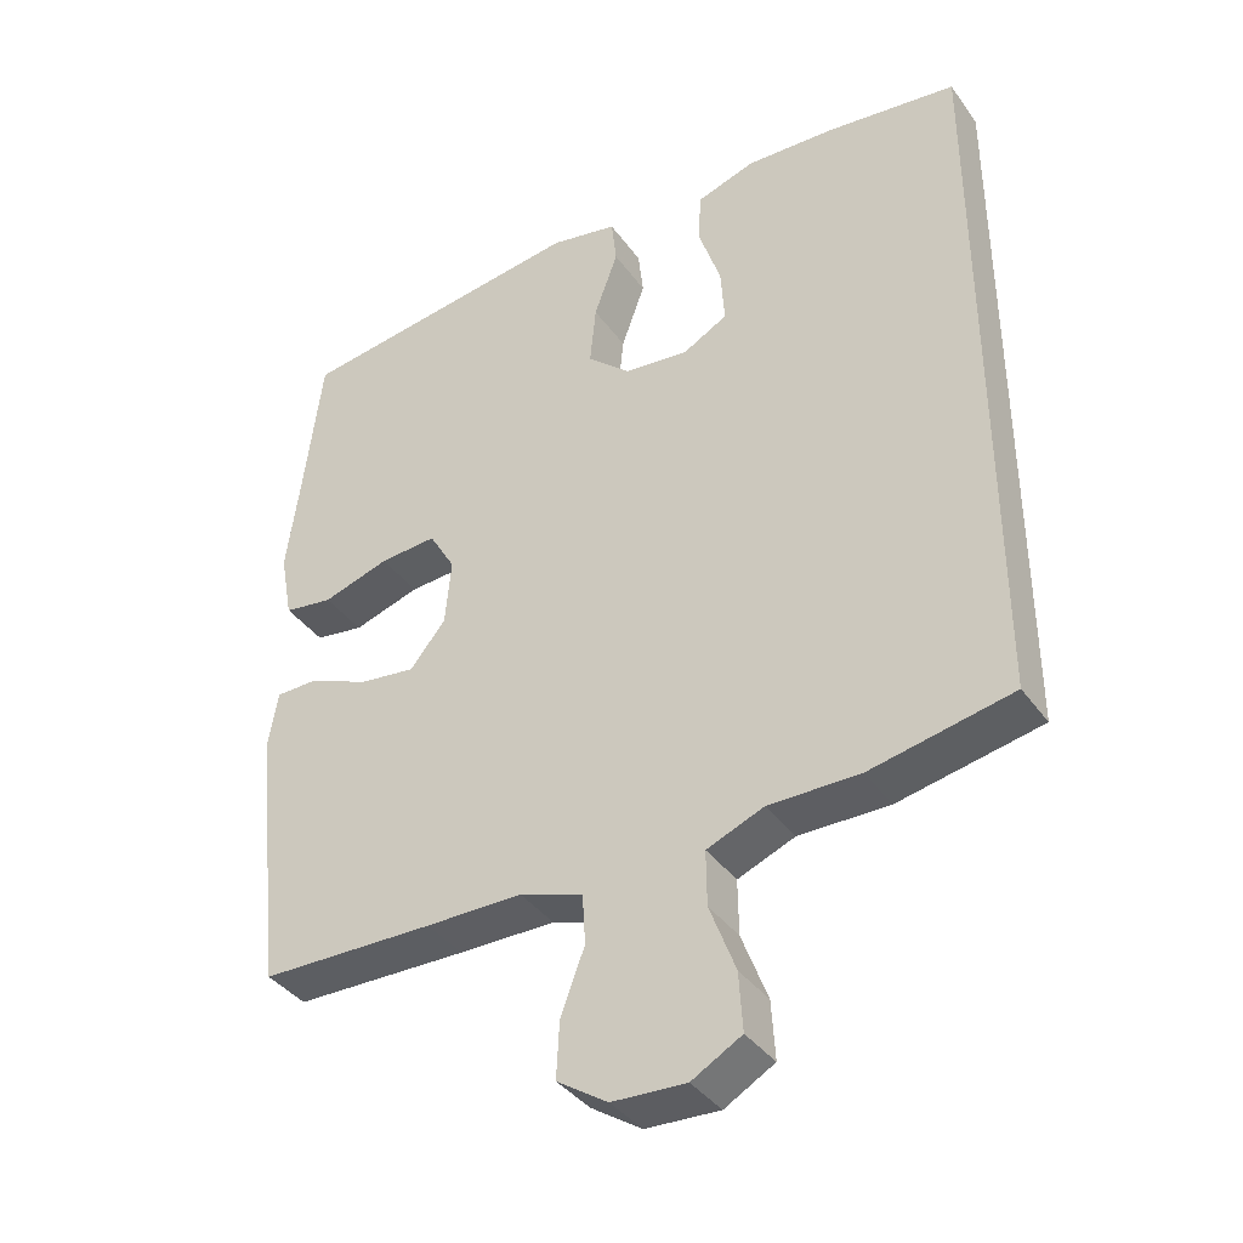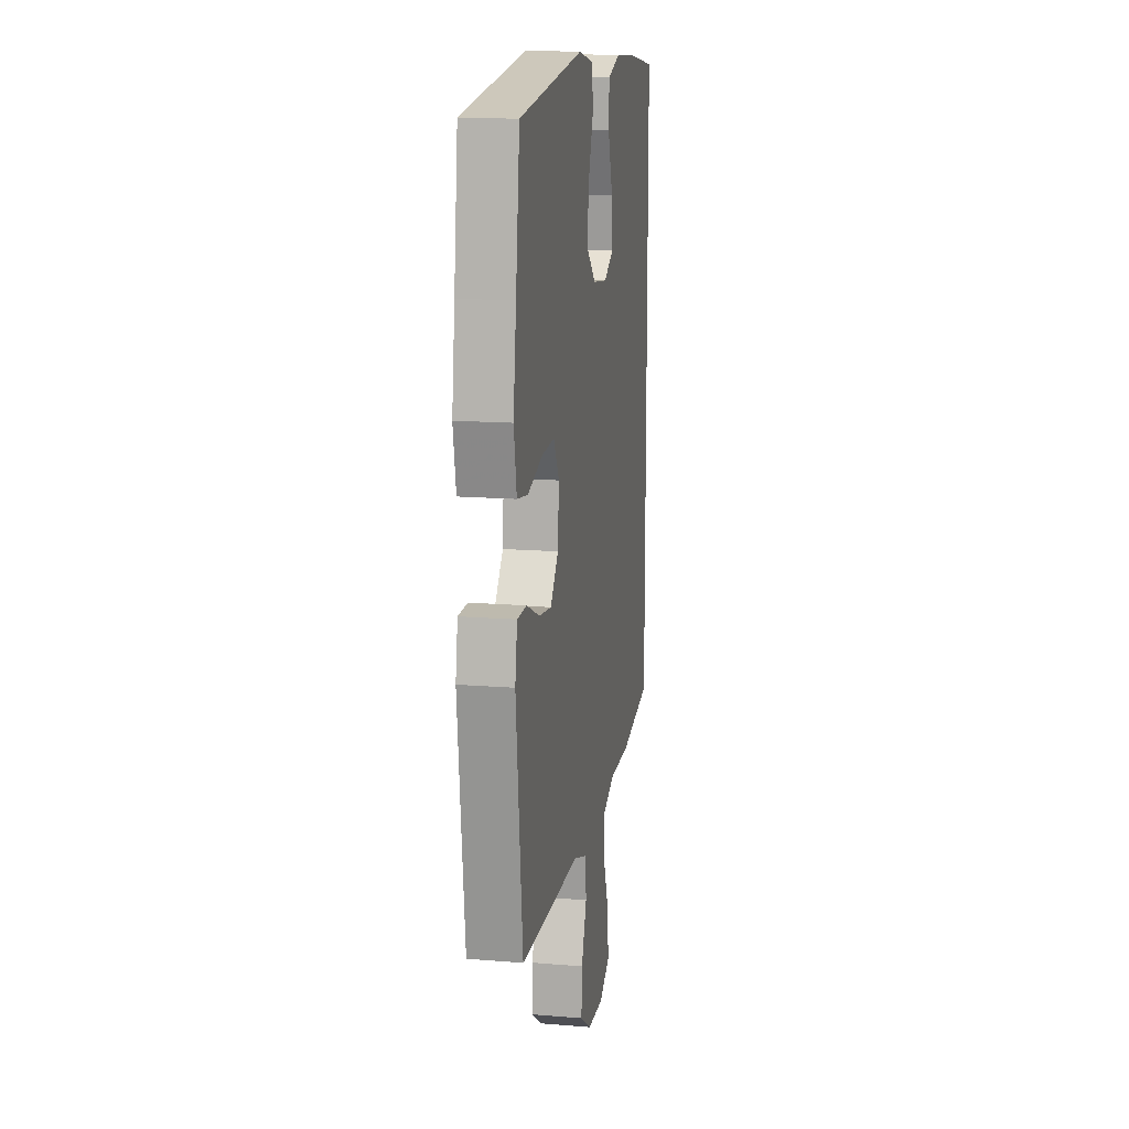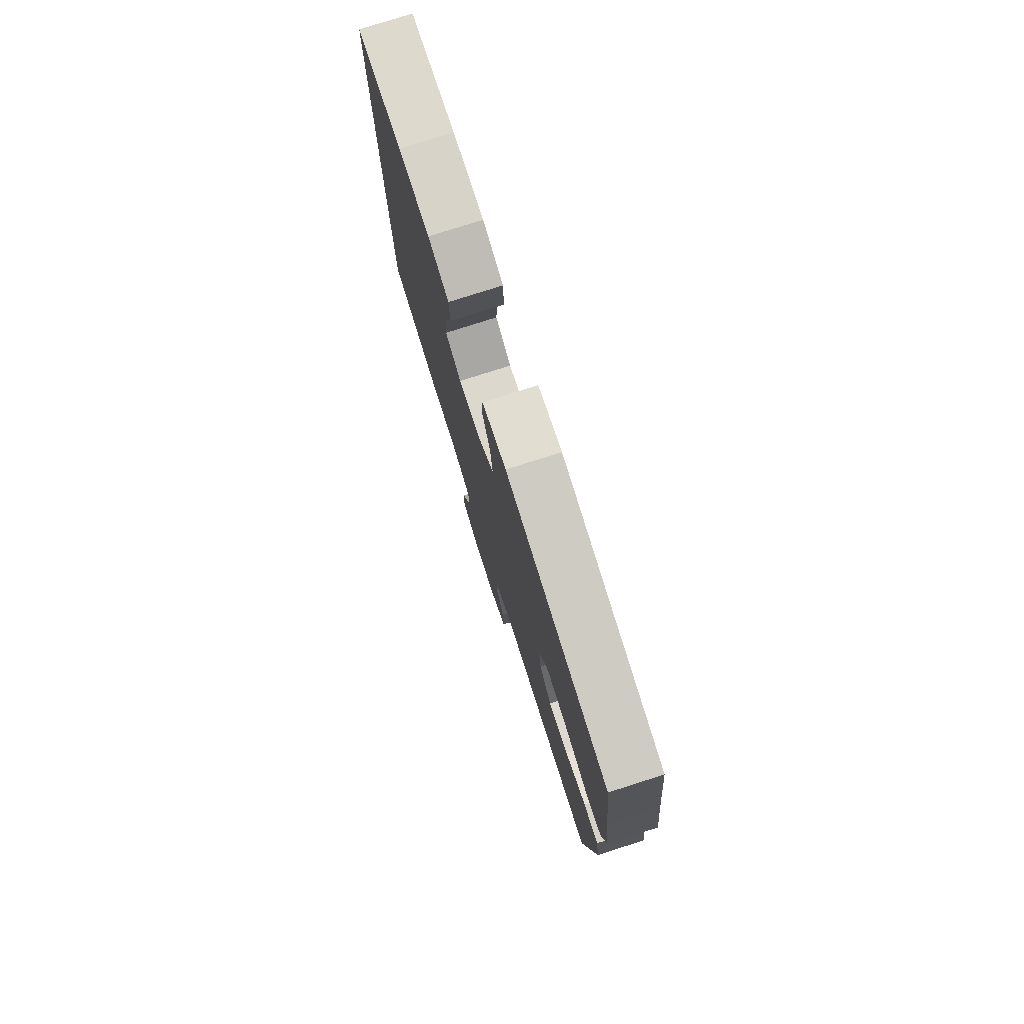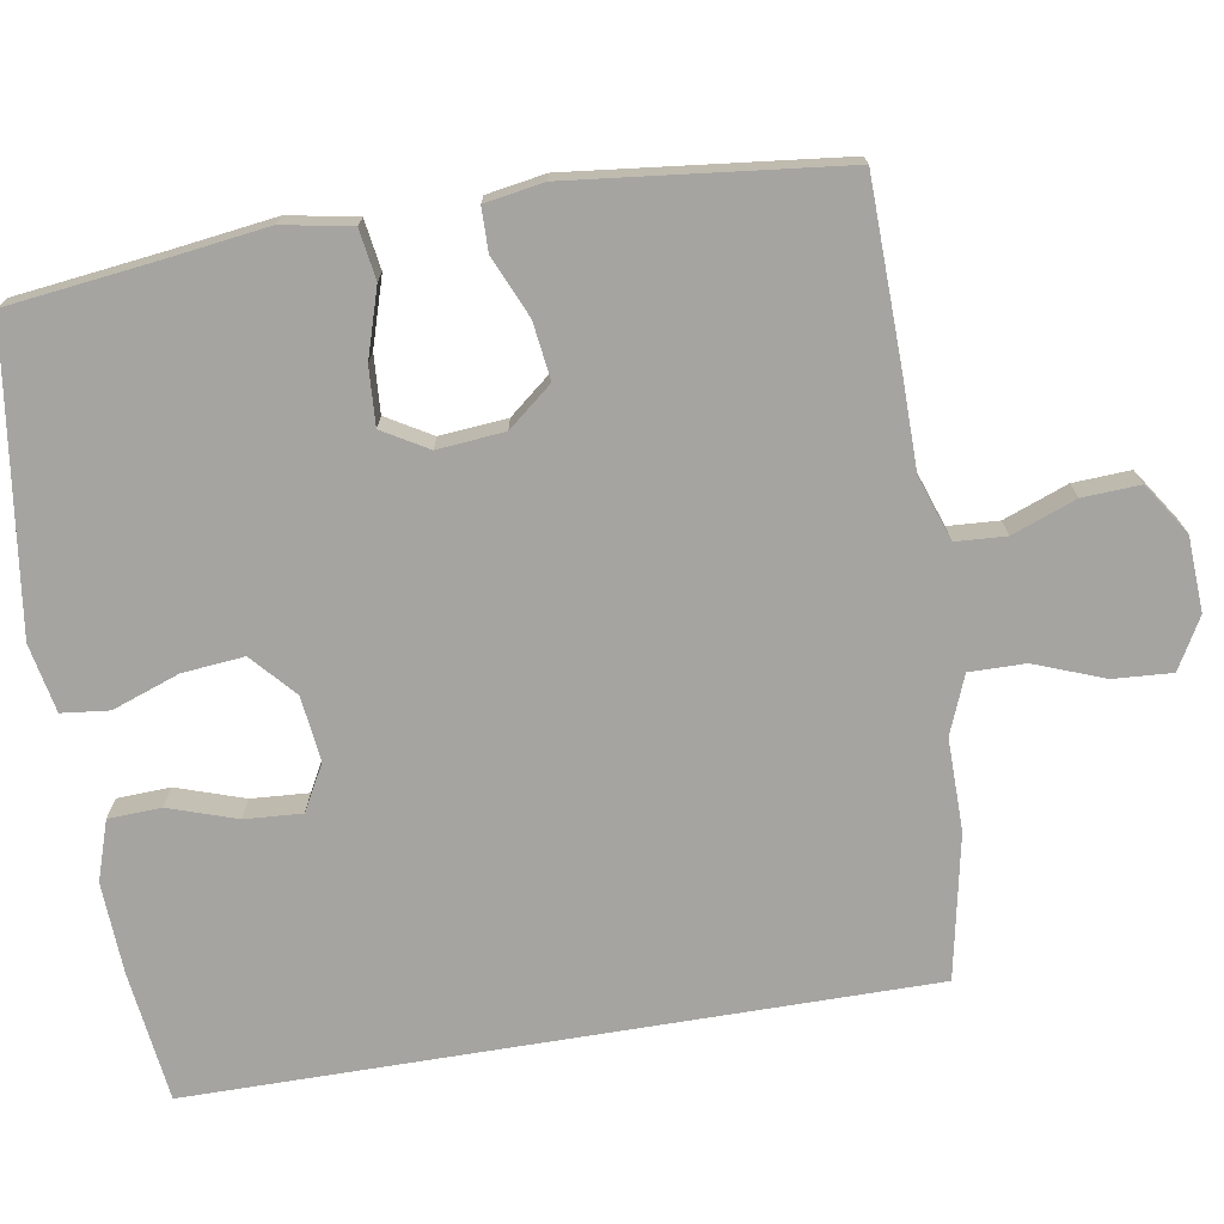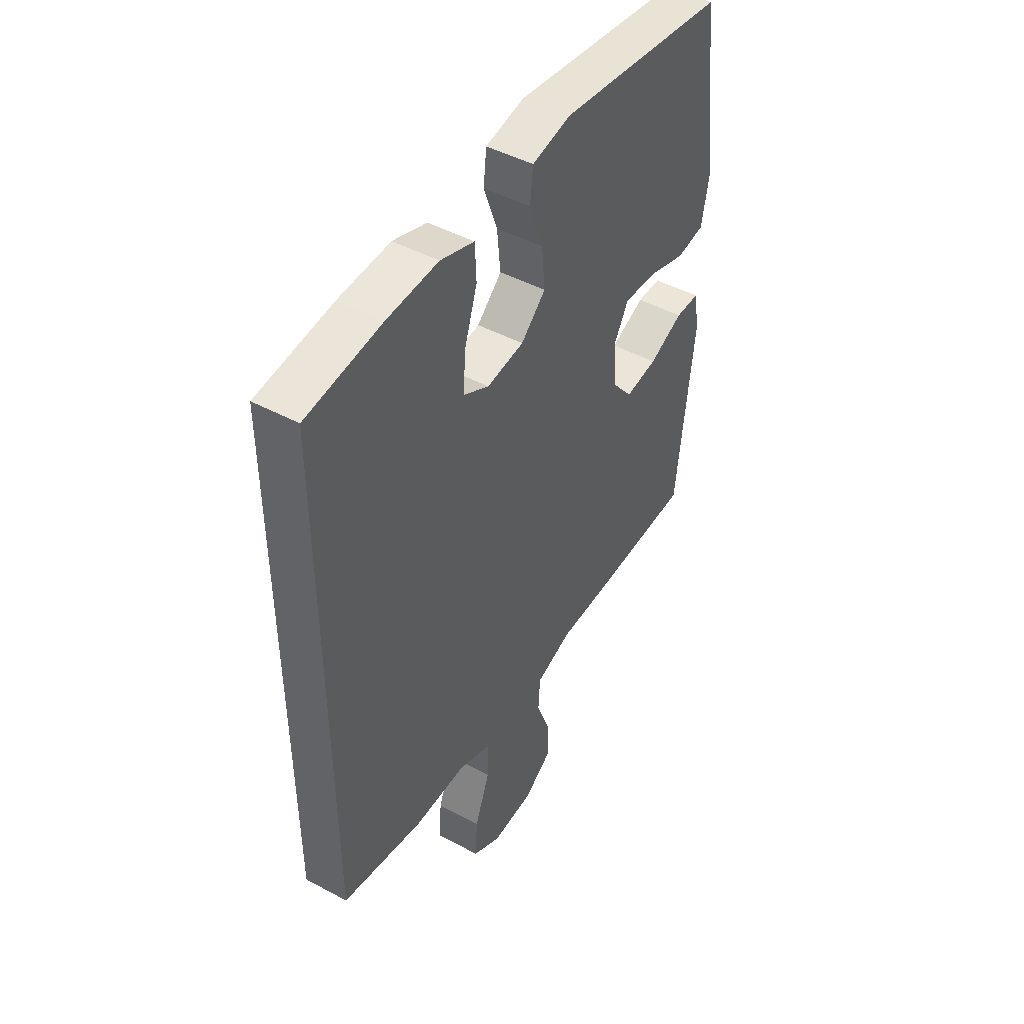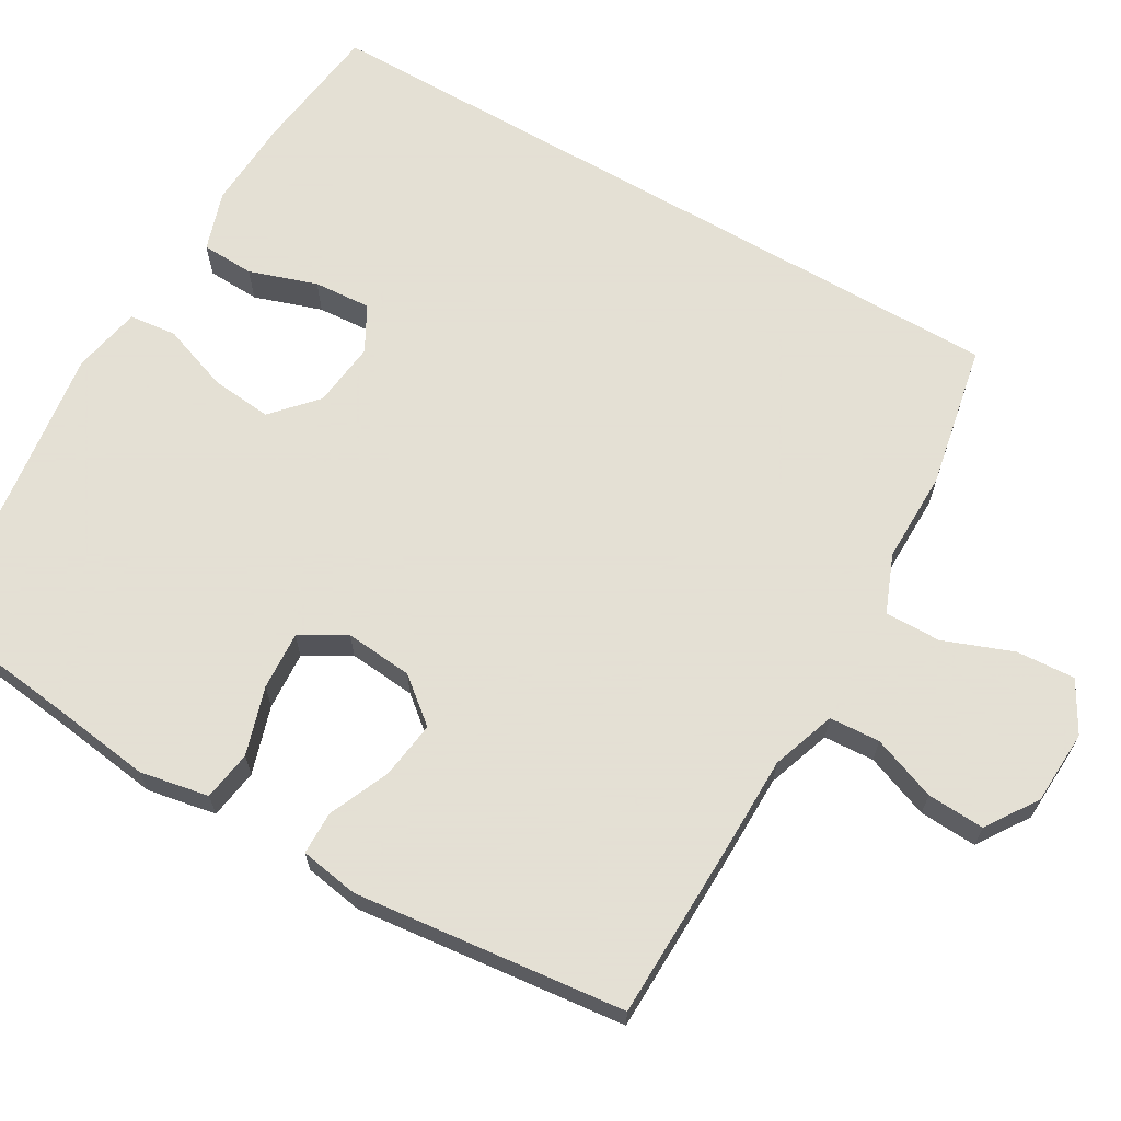
<metadata>
{"format":"obj","ext":"obj","renderer":"f3d","projection":"perspective","resolution":1024,"background":"white","views":[{"elev":-38.5,"azim":-148.2,"up":"+Z"},{"elev":14.5,"azim":100.1,"up":"+Z"},{"elev":78.2,"azim":72.3,"up":"+Z"},{"elev":-73.2,"azim":99.4,"up":"+Y"},{"elev":46.6,"azim":-58.6,"up":"+Z"},{"elev":66.2,"azim":120.2,"up":"+Y"}]}
</metadata>
<code>
v 0.5 0.07 0.5
v 0.524 0.07 0.303
v 0.542 0.07 0.168
v 0.525 0.07 0.077
v 0.459 0.07 0.067
v 0.369 0.07 0.095
v 0.292 0.07 0.1
v 0.257 0.07 0.04
v 0.265 0.07 -0.049
v 0.313 0.07 -0.108
v 0.389 0.07 -0.098
v 0.47 0.07 -0.063
v 0.527 0.07 -0.064
v 0.54 0.07 -0.142
v 0.5 0.07 -0.5
v 0.266 0.07 -0.505
v 0.136 0.07 -0.506
v 0.051 0.07 -0.535
v 0.047 0.07 -0.602
v 0.079 0.07 -0.687
v 0.083 0.07 -0.763
v 0.015 0.07 -0.808
v -0.084 0.07 -0.813
v -0.151 0.07 -0.775
v -0.146 0.07 -0.697
v -0.111 0.07 -0.605
v -0.11 0.07 -0.531
v -0.187 0.07 -0.5
v -0.309 0.07 -0.501
v -0.5 0.07 -0.463
v -0.5 0.07 0.507
v -0.325 0.07 0.529
v -0.204 0.07 0.535
v -0.125 0.07 0.509
v -0.122 0.07 0.439
v -0.152 0.07 0.349
v -0.157 0.07 0.273
v -0.097 0.07 0.24
v -0.01 0.07 0.25
v 0.048 0.07 0.302
v 0.04 0.07 0.384
v 0.008 0.07 0.473
v 0.015 0.07 0.536
v 0.106 0.07 0.554
v 0.5 0 0.5
v 0.524 0 0.303
v 0.542 0 0.168
v 0.525 0 0.077
v 0.459 0 0.067
v 0.369 0 0.095
v 0.292 0 0.1
v 0.257 0 0.04
v 0.265 0 -0.049
v 0.313 0 -0.108
v 0.389 0 -0.098
v 0.47 0 -0.063
v 0.527 0 -0.064
v 0.54 0 -0.142
v 0.5 0 -0.5
v 0.266 0 -0.505
v 0.136 0 -0.506
v 0.051 0 -0.535
v 0.047 0 -0.602
v 0.079 0 -0.687
v 0.083 0 -0.763
v 0.015 0 -0.808
v -0.084 0 -0.813
v -0.151 0 -0.775
v -0.146 0 -0.697
v -0.111 0 -0.605
v -0.11 0 -0.531
v -0.187 0 -0.5
v -0.309 0 -0.501
v -0.5 0 -0.463
v -0.5 0 0.507
v -0.325 0 0.529
v -0.204 0 0.535
v -0.125 0 0.509
v -0.122 0 0.439
v -0.152 0 0.349
v -0.157 0 0.273
v -0.097 0 0.24
v -0.01 0 0.25
v 0.048 0 0.302
v 0.04 0 0.384
v 0.008 0 0.473
v 0.015 0 0.536
v 0.106 0 0.554
f 44 1 2
f 43 44 2
f 42 43 2
f 41 42 2
f 4 5 6
f 3 4 6
f 2 3 6
f 41 2 6
f 40 41 6
f 39 40 6 7
f 38 39 7 8
f 37 38 8 9
f 34 35 36
f 33 34 36
f 32 33 36
f 31 32 36
f 30 31 36
f 30 36 37
f 37 9 10
f 30 37 10
f 29 30 10
f 28 29 10
f 24 25 26
f 23 24 26
f 22 23 26
f 21 22 26
f 20 21 26
f 19 20 26
f 18 19 26 27
f 28 10 11
f 27 28 11
f 18 27 11
f 17 18 11
f 15 16 17
f 14 15 17
f 13 14 17
f 12 13 17
f 11 12 17
f 46 45 88
f 46 88 87
f 46 87 86
f 46 86 85
f 50 49 48
f 50 48 47
f 50 47 46
f 50 46 85
f 50 85 84
f 51 50 84 83
f 52 51 83 82
f 53 52 82 81
f 80 79 78
f 80 78 77
f 80 77 76
f 80 76 75
f 80 75 74
f 81 80 74
f 54 53 81
f 54 81 74
f 54 74 73
f 54 73 72
f 70 69 68
f 70 68 67
f 70 67 66
f 70 66 65
f 70 65 64
f 70 64 63
f 71 70 63 62
f 55 54 72
f 55 72 71
f 55 71 62
f 55 62 61
f 61 60 59
f 61 59 58
f 61 58 57
f 61 57 56
f 61 56 55
f 1 45 46 2
f 2 46 47 3
f 3 47 48 4
f 4 48 49 5
f 5 49 50 6
f 6 50 51 7
f 7 51 52 8
f 8 52 53 9
f 9 53 54 10
f 10 54 55 11
f 11 55 56 12
f 12 56 57 13
f 13 57 58 14
f 14 58 59 15
f 15 59 60 16
f 16 60 61 17
f 17 61 62 18
f 18 62 63 19
f 19 63 64 20
f 20 64 65 21
f 21 65 66 22
f 22 66 67 23
f 23 67 68 24
f 24 68 69 25
f 25 69 70 26
f 26 70 71 27
f 27 71 72 28
f 28 72 73 29
f 29 73 74 30
f 30 74 75 31
f 31 75 76 32
f 32 76 77 33
f 33 77 78 34
f 34 78 79 35
f 35 79 80 36
f 36 80 81 37
f 37 81 82 38
f 38 82 83 39
f 39 83 84 40
f 40 84 85 41
f 41 85 86 42
f 42 86 87 43
f 43 87 88 44
f 44 88 45 1

</code>
